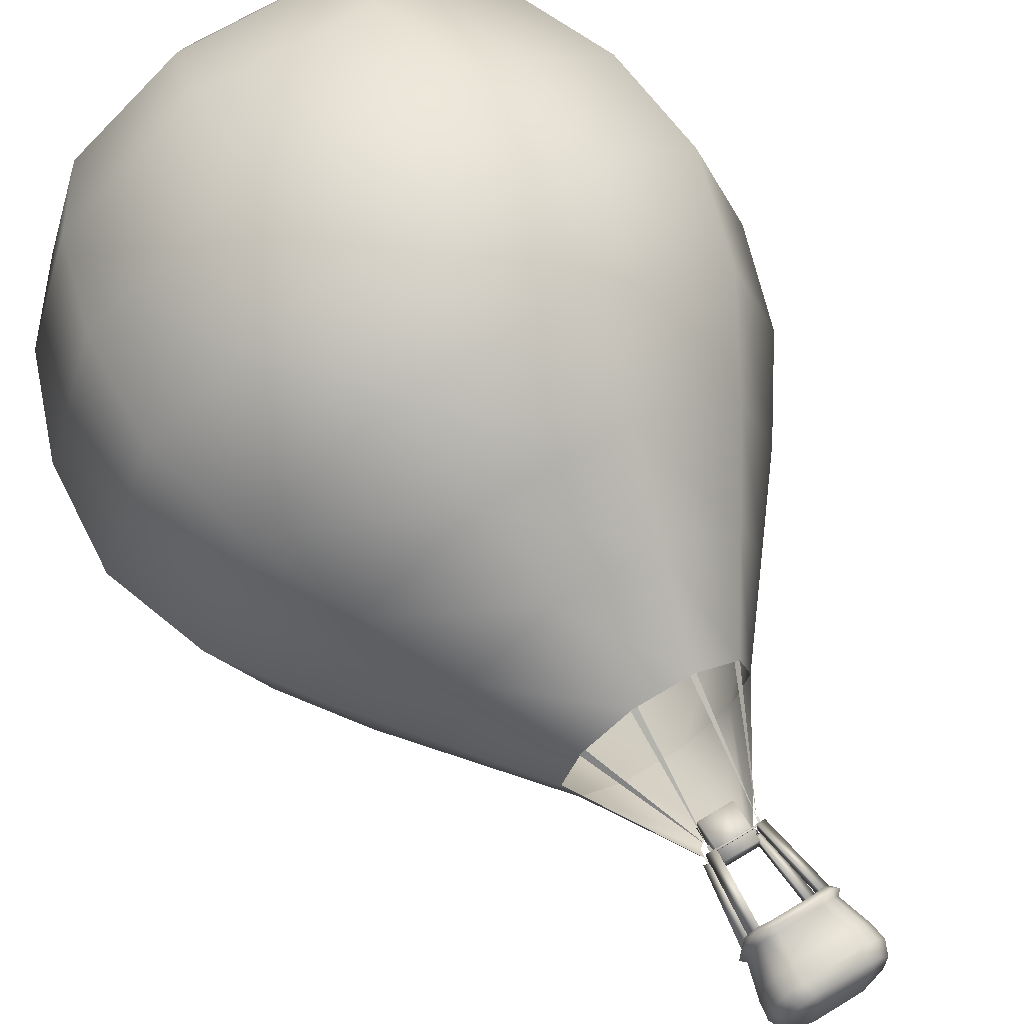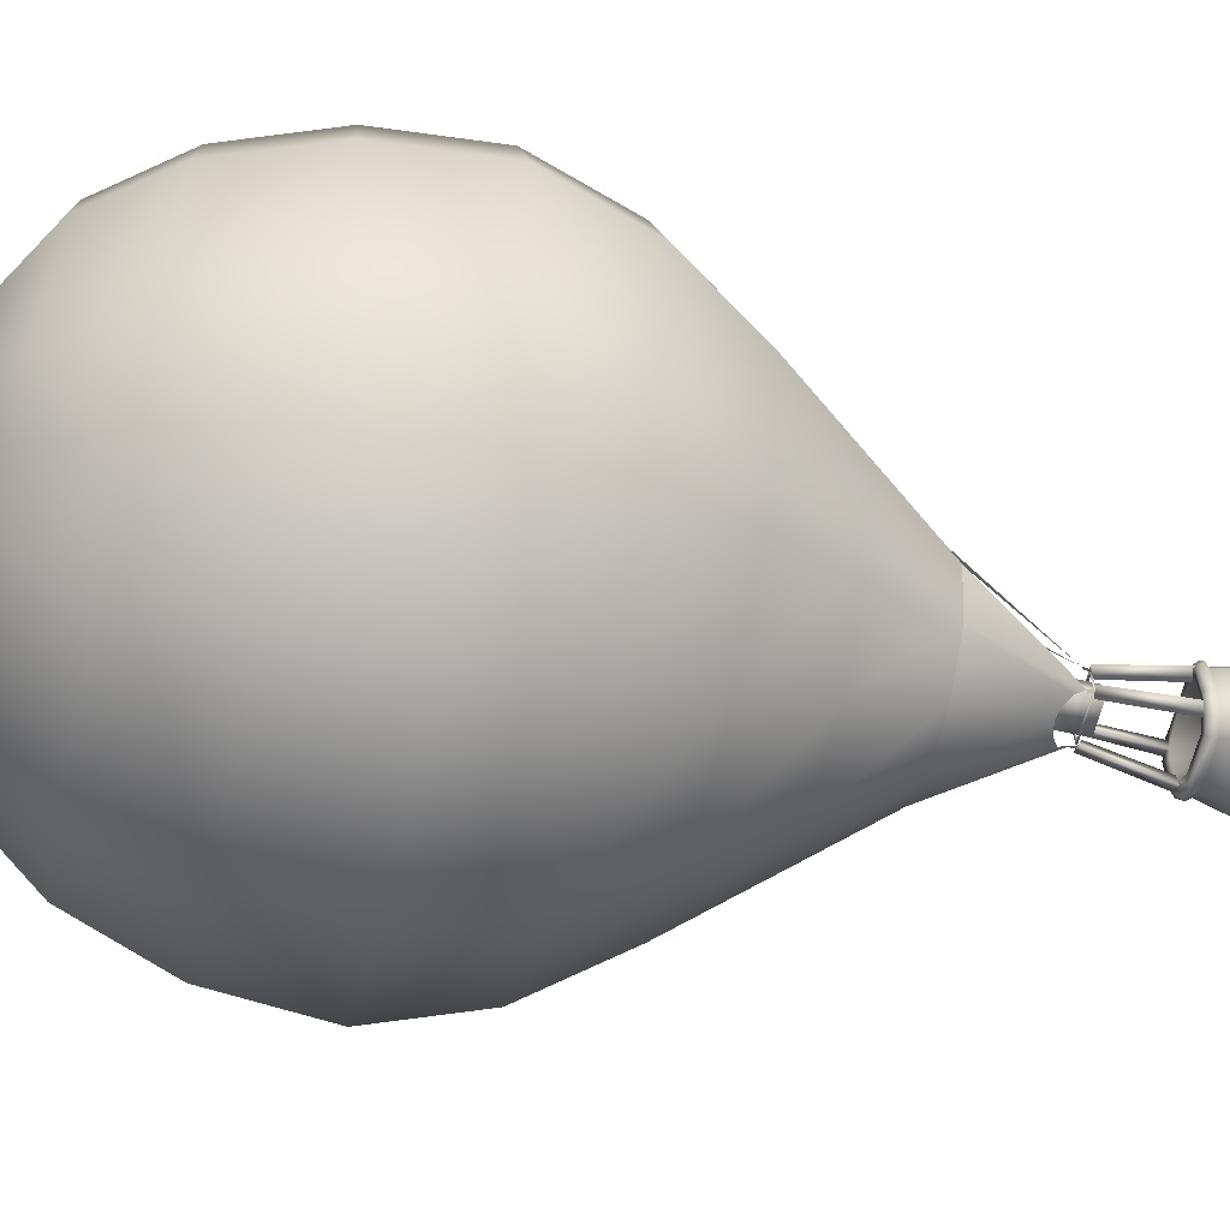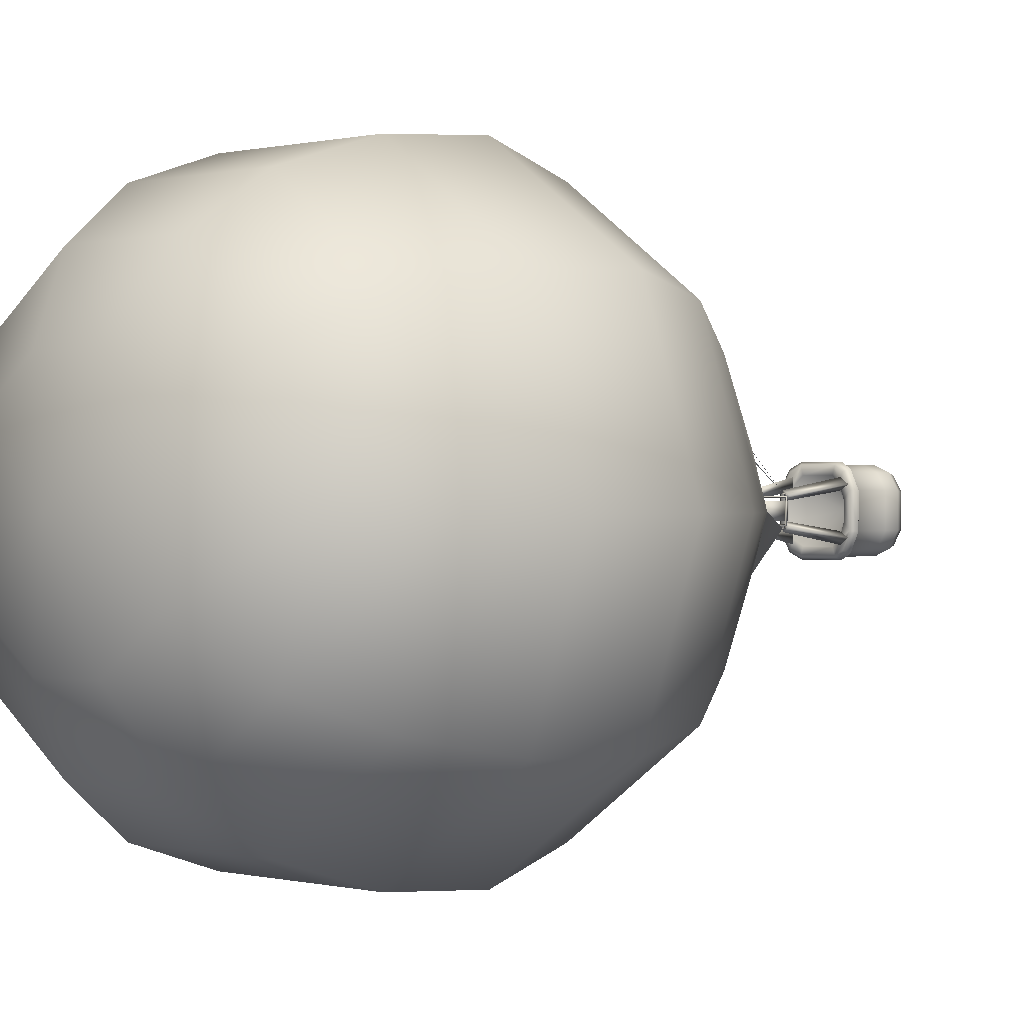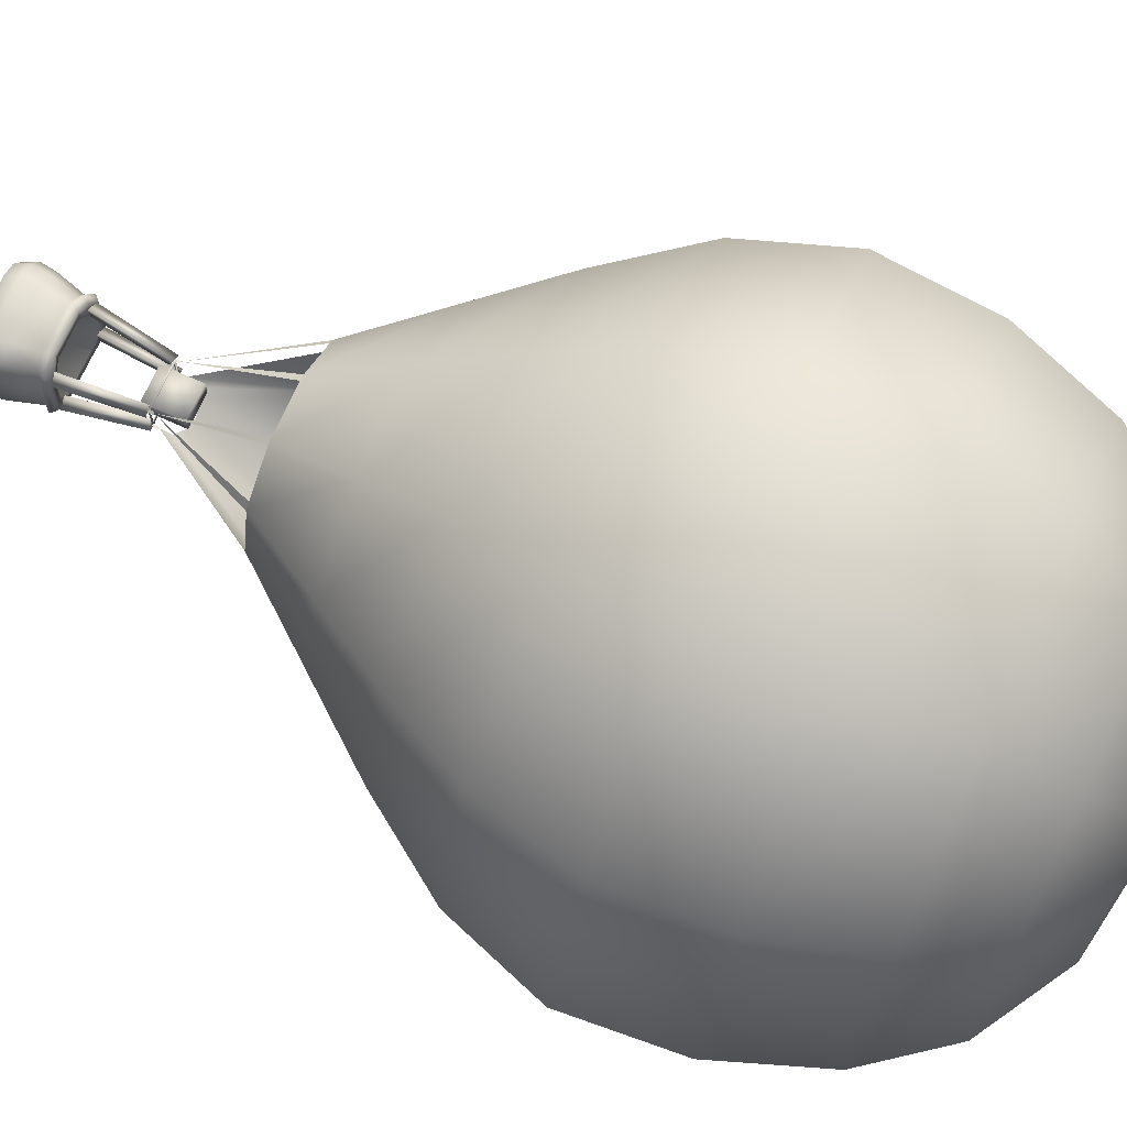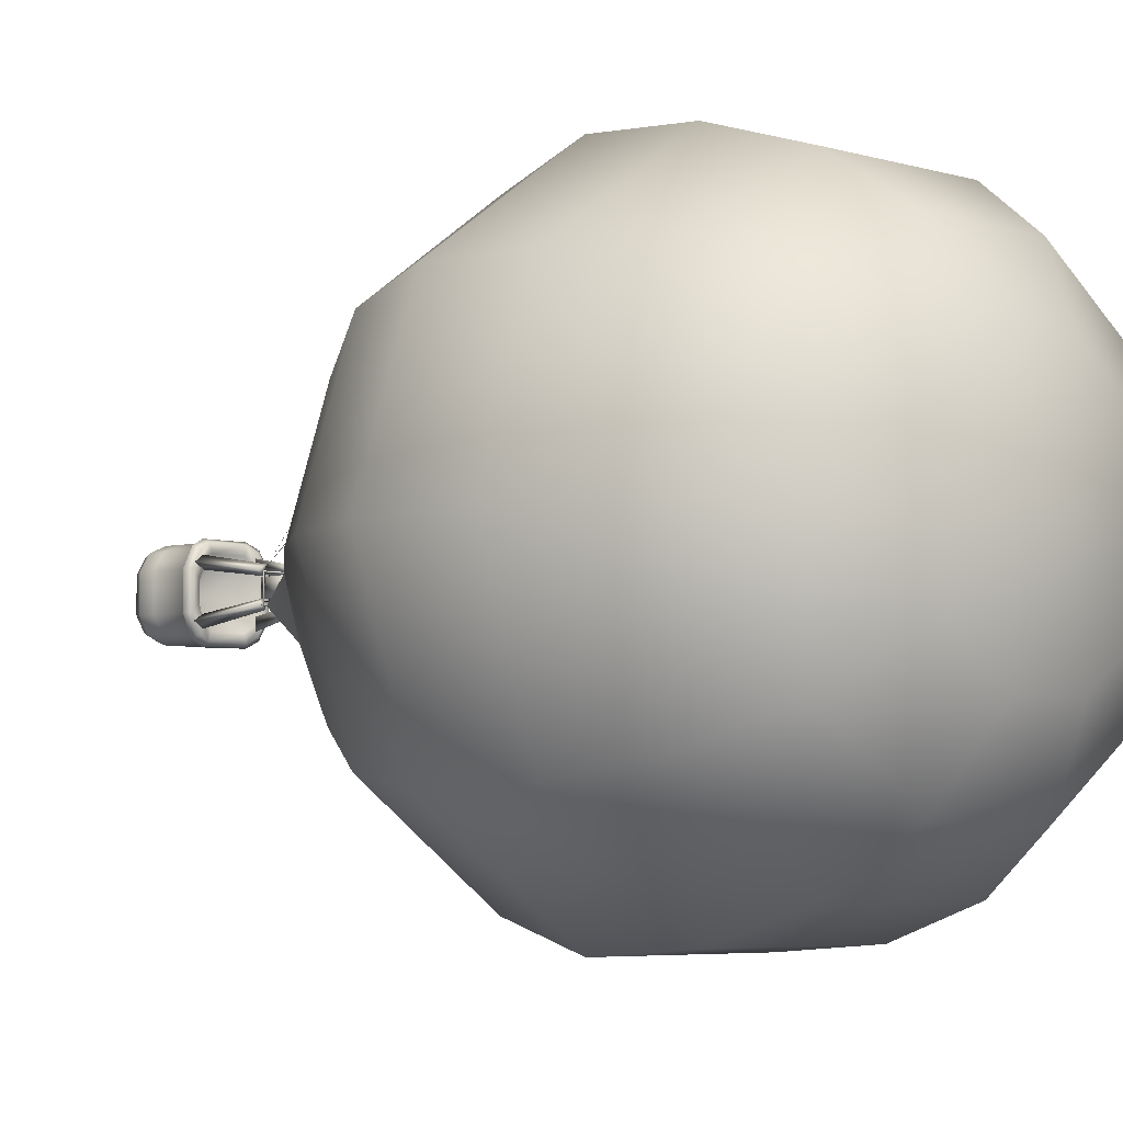
<metadata>
{"format":"obj","ext":"obj","renderer":"f3d","projection":"perspective","resolution":1024,"background":"white","views":[{"elev":66.2,"azim":-31.6,"up":"+Y"},{"elev":-61.7,"azim":-102.8,"up":"+Y"},{"elev":0.2,"azim":-136.5,"up":"+Y"},{"elev":71.8,"azim":114.2,"up":"+Y"},{"elev":-5.2,"azim":136.8,"up":"+Y"}]}
</metadata>
<code>
o HotAirBallon.002
v 40.76 0.00557 104
v 70.78 0.00271 66.25
v 33.49 -24.75 104.3
v 57.51 -41.98 66.38
v 13.15 -39.49 104.4
v 22.14 -67.66 66.42
v -13.17 -39.49 104.4
v -22.15 -67.66 66.42
v -33.44 -24.83 104.5
v -57.48 -42.02 66.47
v -41.56 0.1561 104
v -71.17 0.07587 66.25
v -33.71 24.49 104.4
v -57.62 41.86 66.43
v -12.88 39.63 104.4
v -22.01 67.73 66.43
v 12.88 39.63 104.4
v 22.01 67.73 66.43
v 33.71 24.49 104.4
v 57.62 41.86 66.43
v -18.62 -8.318 193.1
v -20.79 -8.504 191
v -18.62 8.587 193.1
v -20.79 8.772 191
v -16.22 17.71 191.6
v -18.1 8.587 188.2
v -13.94 16.46 189
v -12.18 10.65 189.3
v -9.05 19.32 190.1
v -7.862 15.03 190.1
v 7.862 15.03 190.1
v 0 0.1343 211.1
v 12.18 10.65 189.3
v 14.43 4.658 189.3
v 18.1 8.587 188.2
v 18.1 -8.318 188.2
v 20.79 -8.504 191
v 16.22 -17.71 191.6
v -14.43 4.658 189.3
v -14.43 -4.39 189.3
v -18.1 -8.318 188.2
v -12.18 -12.02 189.3
v -16.99 -10.1 188.4
v -9.05 -19.32 190.1
v -13.94 -16.47 189
v -16.22 -17.71 191.6
v -17.94 -9.966 188.3
v 22.79 8.587 207.1
v 23.87 8.587 214.5
v 18.48 16.12 207.1
v 19.36 16.12 214.5
v 11.4 19.32 207.1
v 11.94 19.32 214.5
v -11.94 19.32 214.5
v -10.63 17.77 220.5
v -19.36 16.12 214.5
v -17.23 14.83 220.5
v -21.25 7.909 220.5
v -10.63 8.587 223.3
v -22.79 -8.318 207.1
v -23.87 -8.318 214.5
v -18.48 -16.12 207.1
v -19.36 -16.12 214.5
v -11.4 -19.32 207.1
v -11.94 -19.32 214.5
v 11.94 -19.32 214.5
v 10.63 -17.77 220.5
v 19.36 -16.12 214.5
v 17.23 -14.83 220.5
v 21.25 -7.64 220.5
v 10.63 -8.318 223.3
v -10.48 -20.8 192.8
v 9.05 -19.32 190.1
v -7.862 -15.03 190.1
v 7.862 -15.03 190.1
v 12.18 -12.02 189.3
v 14.43 -4.39 189.3
v -10.63 -6.051 155
v -9.74 -5.308 155.7
v -10.63 6.051 155
v -9.74 5.308 155.7
v 9.942 6.051 155
v 9.056 5.308 155.7
v 9.942 -6.051 155
v 9.056 -5.308 155.7
v 10.63 8.587 223.3
v 21.25 7.909 220.5
v 23.87 -8.318 214.5
v 22.79 -8.318 207.1
v 18.62 -8.318 193.1
v 18.62 8.587 193.1
v -10.63 -6.051 155.8
v -10.63 6.051 155.8
v 9.942 6.051 155.8
v 9.942 -6.051 155.8
v -15.1 16.12 194.1
v -9.311 19.32 194.9
v -11.4 19.32 207.1
v 9.311 19.32 194.9
v 15.1 16.12 194.1
v 5.267 -12.68 145.6
v -0.03445 -12.75 144.4
v -5.19 -12.1 145.2
v -9.523 -9.822 148.5
v -10.57 -7.206 152.9
v 15.1 -16.12 194.1
v 9.311 -19.32 194.9
v 11.4 -19.32 207.1
v -9.311 -19.32 194.9
v -15.1 -16.12 194.1
v 17.23 14.83 220.5
v 10.63 17.77 220.5
v 9.05 19.32 190.1
v 13.9 16.47 189
v 16.22 17.71 191.6
v 10.48 20.8 192.8
v -22.79 8.587 207.1
v -23.87 8.587 214.5
v -21.25 -7.64 220.5
v 18.48 -16.12 207.1
v -17.23 -14.83 220.5
v -10.63 -17.77 220.5
v -10.63 -8.318 223.3
v -10.48 20.8 192.8
v -18.48 16.12 207.1
v 95.83 -2.2e-05 -186.2
v 56.69 -2.5e-05 -209.4
v 77.53 -56.33 -186.2
v 45.86 -33.32 -209.4
v 29.61 -91.14 -186.2
v 17.52 -53.92 -209.4
v 13.9 -16.46 189
v 10.48 -20.8 192.8
v -17.52 53.92 -209.4
v -29.61 91.14 -186.2
v -45.86 33.32 -209.4
v -77.53 56.33 -186.2
v -56.69 -2.2e-05 -209.4
v -95.83 -1.7e-05 -186.2
v 10.33 -7.476 152.9
v 9.683 -10.47 148.3
v -12.6 8.446 188.9
v -8.879 4.15 157
v -17.34 11.24 188.9
v -12.79 6.413 155
v -8.66 8.64 155.4
v 12.6 -8.446 188.9
v 8.879 -4.15 157
v 17.34 -11.24 188.9
v 12.79 -6.413 155
v 8.66 -8.64 155.4
v 12.6 8.446 188.9
v 12.75 14.29 189.3
v 17.34 11.24 188.9
v 8.66 8.64 155.4
v 12.79 6.413 155
v 20.79 8.772 191
v -12.75 14.29 189.3
v 12.75 -14.29 189.3
v -12.6 -8.446 188.9
v -12.75 -14.29 189.3
v -17.34 -11.24 188.9
v -8.66 -8.64 155.4
v -12.79 -6.413 155
v -80.22 58.29 30.52
v -102.6 74.7 -9.825
v -30.64 94.31 30.52
v -39.19 120.9 -9.825
v 39.19 120.9 -9.825
v 30.64 94.31 30.52
v 80.22 58.29 30.52
v 102.6 74.7 -9.825
v 126.8 -1e-06 -9.825
v 99.16 4e-06 30.52
v 80.22 -58.29 30.52
v 102.6 -74.7 -9.825
v 39.19 -120.9 -9.825
v 30.64 -94.31 30.52
v -30.64 -94.31 30.52
v -39.19 -120.9 -9.825
v -80.22 -58.29 30.52
v -102.6 -74.7 -9.825
v -99.16 9e-06 30.52
v 77.53 56.33 -186.2
v 45.86 33.32 -209.4
v 29.61 91.14 -186.2
v 17.52 53.92 -209.4
v -77.53 -56.33 -186.2
v -45.86 -33.32 -209.4
v -29.61 -91.14 -186.2
v -17.52 -53.92 -209.4
v 98.09 -71.11 -152.8
v 121.2 -1.8e-05 -152.8
v 98.09 71.11 -152.8
v 37.47 115.1 -152.8
v -37.47 115.1 -152.8
v -98.09 71.11 -152.8
v -121.2 -1.2e-05 -152.8
v -98.09 -71.11 -152.8
v -37.47 -115.1 -152.8
v 37.47 -115.1 -152.8
v 138.1 -1.3e-05 -106.7
v 111.7 -80.13 -106.7
v 111.7 80.13 -106.7
v 42.68 129.7 -106.7
v -42.68 129.7 -106.7
v -111.7 80.13 -106.7
v -138.1 -6e-06 -106.7
v -111.7 -80.13 -106.7
v -42.68 -129.7 -106.7
v 42.68 -129.7 -106.7
v 142.3 -7e-06 -55.71
v 115.1 -82.42 -55.71
v 115.1 82.42 -55.71
v 43.98 133.4 -55.71
v -43.98 133.4 -55.71
v -115.1 82.42 -55.71
v -142.3 0 -55.71
v -115.1 -82.42 -55.71
v -43.98 -133.4 -55.71
v 43.98 -133.4 -55.71
v -126.8 5e-06 -9.825
v -7.805 -4.053 160.1
v -7.805 -4.053 142.5
v -7.805 4.053 160.1
v -7.805 4.053 142.5
v 7.495 4.053 160.1
v 7.495 4.053 142.5
v 7.495 -4.053 160.1
v 7.495 -4.053 142.5
v 8.879 4.15 157
v -8.879 -4.15 157
v 9.622 -7.276 156.3
v 10.81 -6.59 156.6
v 9.908 -7.754 152.9
v 10.98 -7.2 152.9
v -9.622 -7.276 156.3
v -9.908 -7.754 152.9
v -10.81 -6.59 156.6
v -10.98 -7.2 152.9
v -9.622 7.276 156.3
v -10.81 6.59 156.6
v -9.908 7.754 152.9
v -10.98 7.2 152.9
v 9.622 7.276 156.3
v 9.908 7.754 152.9
v 10.81 6.59 156.6
v 10.98 7.2 152.9
v 0 -2.6e-05 -218.7
v 11.37 39.98 103.9
v 14.09 39.23 103.9
v 10.37 7.468 152.9
v 31.53 26.45 103.9
v 34.1 22.89 104.1
v -13.64 39.38 103.9
v -10.82 39.98 103.9
v -10.52 7.531 153
v -34.59 23.09 104.1
v -32.53 25.58 103.4
f 3 2 1
f 4 2 3
f 5 4 3
f 6 4 5
f 7 6 5
f 8 6 7
f 9 8 7
f 10 8 9
f 11 10 9
f 12 10 11
f 13 12 11
f 14 12 13
f 15 14 13
f 16 14 15
f 17 16 15
f 18 16 17
f 19 18 17
f 20 18 19
f 1 20 19
f 2 20 1
f 23 22 21
f 24 22 23
f 25 24 23
f 26 24 25
f 27 26 25
f 28 26 27
f 29 28 27
f 30 28 29
f 31 30 29
f 32 30 31
f 33 32 31
f 34 32 33
f 35 34 33
f 36 34 35
f 37 36 35
f 38 36 37
f 32 28 30
f 39 28 32
f 40 39 32
f 41 39 40
f 42 41 40
f 43 41 42
f 44 43 42
f 45 43 44
f 46 45 44
f 47 45 46
f 22 47 46
f 41 47 22
f 26 41 22
f 39 41 26
f 28 39 26
f 50 49 48
f 51 49 50
f 52 51 50
f 53 51 52
f 54 53 52
f 55 53 54
f 56 55 54
f 57 55 56
f 58 57 56
f 59 57 58
f 62 61 60
f 63 61 62
f 64 63 62
f 65 63 64
f 66 65 64
f 67 65 66
f 68 67 66
f 69 67 68
f 70 69 68
f 71 69 70
f 44 72 46
f 73 72 44
f 74 73 44
f 75 73 74
f 32 75 74
f 76 75 32
f 77 76 32
f 36 76 77
f 34 36 77
f 80 79 78
f 81 79 80
f 82 81 80
f 83 81 82
f 84 83 82
f 85 83 84
f 78 85 84
f 79 85 78
f 70 86 71
f 87 86 70
f 88 87 70
f 49 87 88
f 89 49 88
f 48 49 89
f 90 48 89
f 91 48 90
f 93 78 92
f 80 78 93
f 94 80 93
f 82 80 94
f 95 82 94
f 84 82 95
f 92 84 95
f 78 84 92
f 92 81 93
f 79 81 92
f 95 79 92
f 85 79 95
f 94 85 95
f 83 85 94
f 93 83 94
f 81 83 93
f 98 97 96
f 99 97 98
f 52 99 98
f 100 99 52
f 50 100 52
f 91 100 50
f 48 91 50
f 5 101 3
f 102 101 5
f 7 102 5
f 103 102 7
f 9 103 7
f 104 103 9
f 105 104 9
f 108 107 106
f 109 107 108
f 64 109 108
f 110 109 64
f 62 110 64
f 21 110 62
f 60 21 62
f 51 87 49
f 111 87 51
f 112 111 51
f 86 111 112
f 55 86 112
f 59 86 55
f 57 59 55
f 113 33 31
f 35 33 113
f 114 35 113
f 115 35 114
f 113 115 114
f 116 115 113
f 29 116 113
f 60 23 21
f 117 23 60
f 61 117 60
f 118 117 61
f 119 118 61
f 58 118 119
f 68 88 70
f 89 88 68
f 120 89 68
f 90 89 120
f 106 90 120
f 63 119 61
f 121 119 63
f 122 121 63
f 123 121 122
f 71 123 122
f 115 100 91
f 99 100 115
f 116 99 115
f 124 99 116
f 29 124 116
f 56 118 58
f 117 118 56
f 125 117 56
f 23 117 125
f 96 23 125
f 25 29 27
f 124 29 25
f 97 124 25
f 99 124 97
f 128 127 126
f 129 127 128
f 130 129 128
f 131 129 130
f 76 73 75
f 132 73 76
f 36 132 76
f 38 132 36
f 72 109 46
f 107 109 72
f 133 107 72
f 38 107 133
f 136 135 134
f 137 135 136
f 138 137 136
f 139 137 138
f 120 108 106
f 66 108 120
f 68 66 120
f 3 140 1
f 141 140 3
f 101 141 3
f 46 21 22
f 110 21 46
f 109 110 46
f 144 143 142
f 145 143 144
f 146 145 144
f 149 148 147
f 150 148 149
f 151 150 149
f 125 98 96
f 54 98 125
f 56 54 125
f 154 153 152
f 155 153 154
f 156 155 154
f 157 35 115
f 37 35 157
f 90 37 157
f 158 144 142
f 146 144 158
f 143 146 158
f 159 149 147
f 151 149 159
f 148 151 159
f 162 161 160
f 163 161 162
f 164 163 162
f 167 166 165
f 168 166 167
f 168 170 169
f 167 170 168
f 171 169 170
f 172 169 171
f 172 174 173
f 171 174 172
f 175 173 174
f 176 173 175
f 176 178 177
f 175 178 176
f 179 177 178
f 180 177 179
f 181 180 179
f 182 180 181
f 14 183 12
f 165 183 14
f 126 185 184
f 127 185 126
f 184 187 186
f 185 187 184
f 186 134 135
f 187 134 186
f 139 189 188
f 138 189 139
f 188 191 190
f 189 191 188
f 190 131 130
f 191 131 190
f 126 192 128
f 193 192 126
f 193 184 194
f 126 184 193
f 186 194 184
f 195 194 186
f 195 135 196
f 186 135 195
f 137 196 135
f 197 196 137
f 197 139 198
f 137 139 197
f 188 198 139
f 199 198 188
f 199 190 200
f 188 190 199
f 130 200 190
f 201 200 130
f 201 128 192
f 130 128 201
f 203 193 202
f 192 193 203
f 202 194 204
f 193 194 202
f 204 195 205
f 194 195 204
f 205 196 206
f 195 196 205
f 206 197 207
f 196 197 206
f 207 198 208
f 197 198 207
f 208 199 209
f 198 199 208
f 209 200 210
f 199 200 209
f 210 201 211
f 200 201 210
f 211 192 203
f 201 192 211
f 213 202 212
f 203 202 213
f 212 204 214
f 202 204 212
f 214 205 215
f 204 205 214
f 215 206 216
f 205 206 215
f 216 207 217
f 206 207 216
f 217 208 218
f 207 208 217
f 218 209 219
f 208 209 218
f 219 210 220
f 209 210 219
f 220 211 221
f 210 211 220
f 221 203 213
f 211 203 221
f 176 212 173
f 213 212 176
f 173 214 172
f 212 214 173
f 172 215 169
f 214 215 172
f 169 216 168
f 215 216 169
f 168 217 166
f 216 217 168
f 166 218 222
f 217 218 166
f 222 219 182
f 218 219 222
f 182 220 180
f 219 220 182
f 180 221 177
f 220 221 180
f 177 213 176
f 221 213 177
f 16 165 14
f 167 165 16
f 18 167 16
f 170 167 18
f 20 170 18
f 171 170 20
f 2 171 20
f 174 171 2
f 4 174 2
f 175 174 4
f 225 224 223
f 226 224 225
f 229 228 227
f 230 228 229
f 229 225 223
f 227 225 229
f 230 223 224
f 229 223 230
f 224 228 230
f 226 228 224
f 227 226 225
f 228 226 227
f 90 38 37
f 106 38 90
f 6 175 4
f 178 175 6
f 153 231 152
f 155 231 153
f 8 178 6
f 179 178 8
f 231 154 152
f 156 154 231
f 59 119 123
f 58 119 59
f 161 232 160
f 163 232 161
f 232 162 160
f 164 162 232
f 235 234 233
f 236 234 235
f 65 122 63
f 67 122 65
f 239 238 237
f 240 238 239
f 243 242 241
f 244 242 243
f 71 67 69
f 122 67 71
f 247 246 245
f 248 246 247
f 71 59 123
f 86 59 71
f 43 47 41
f 45 47 43
f 32 42 40
f 74 42 32
f 96 25 23
f 97 25 96
f 53 112 51
f 55 112 53
f 38 73 132
f 133 73 38
f 10 179 8
f 181 179 10
f 91 157 115
f 90 157 91
f 12 181 10
f 183 181 12
f 183 182 181
f 222 182 183
f 222 165 166
f 183 165 222
f 129 131 249
f 164 232 163
f 150 151 148
f 145 146 143
f 11 105 9
f 156 231 155
f 252 251 250
f 252 254 253
f 257 256 255
f 257 259 258
f 106 107 38
f 127 129 249
f 185 127 249
f 187 185 249
f 134 187 249
f 136 134 249
f 138 136 249
f 189 138 249
f 191 189 249
f 131 191 249
f 147 148 159
f 142 143 158
f 74 44 42
f 32 34 77
f 24 26 22
f 73 133 72
f 119 121 123
f 108 66 64
f 111 86 87
f 98 54 52
f 29 113 31

</code>
